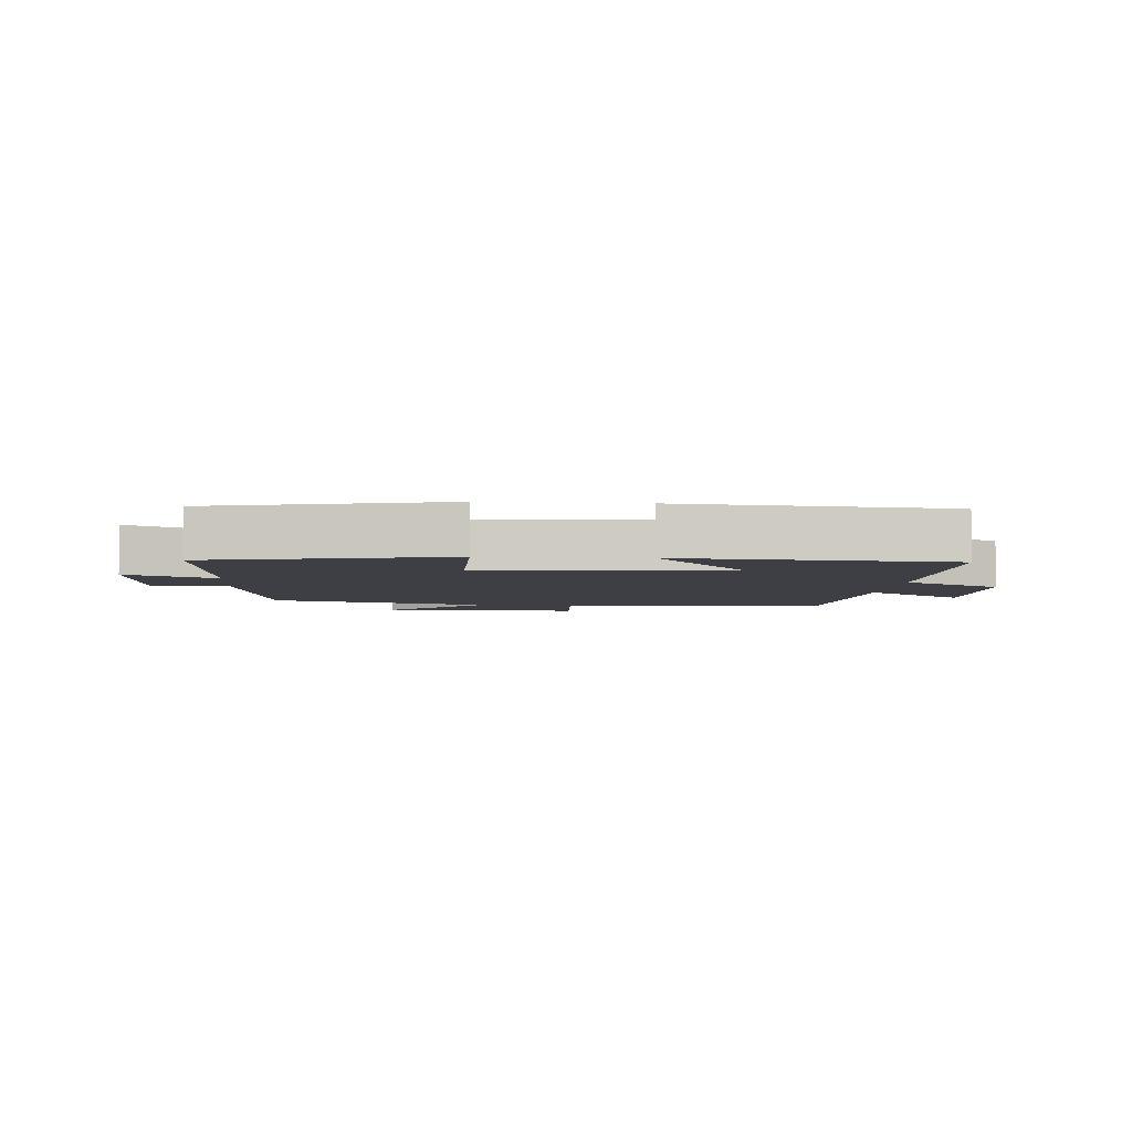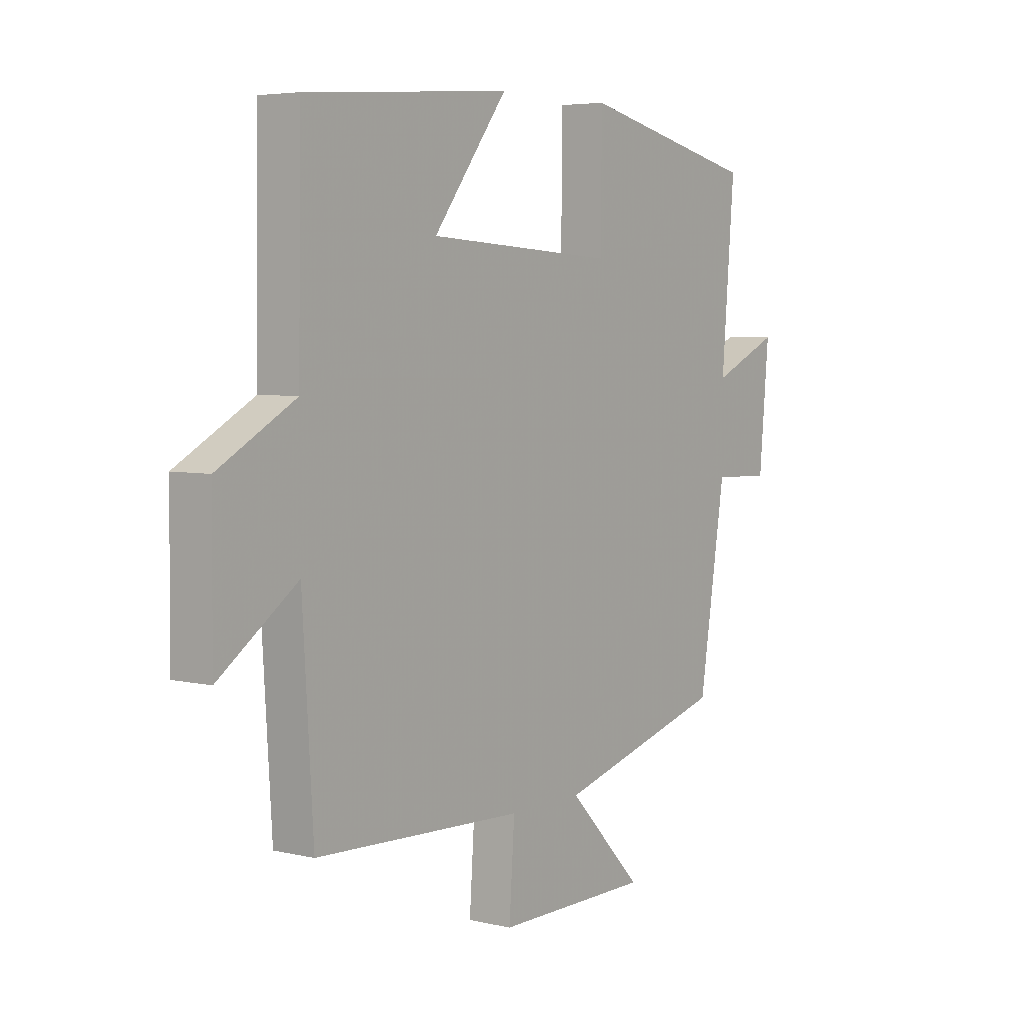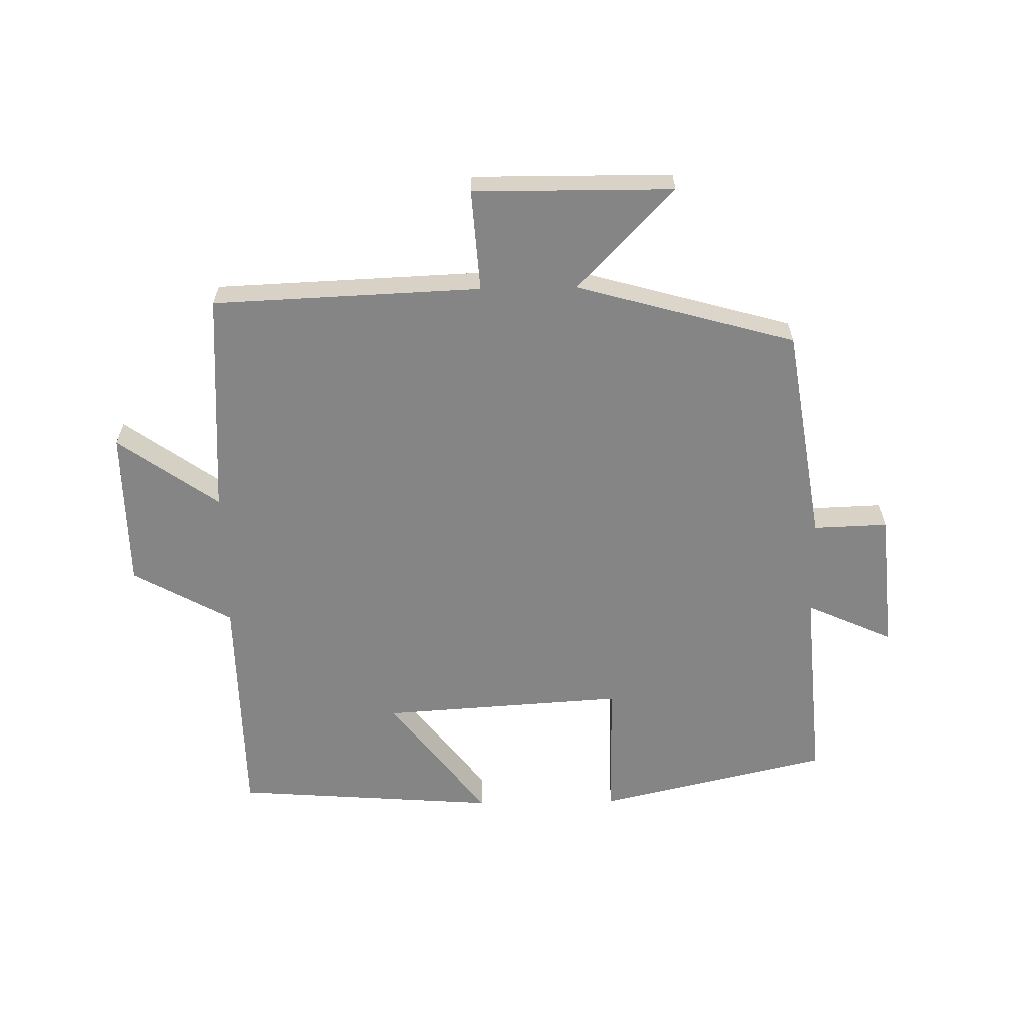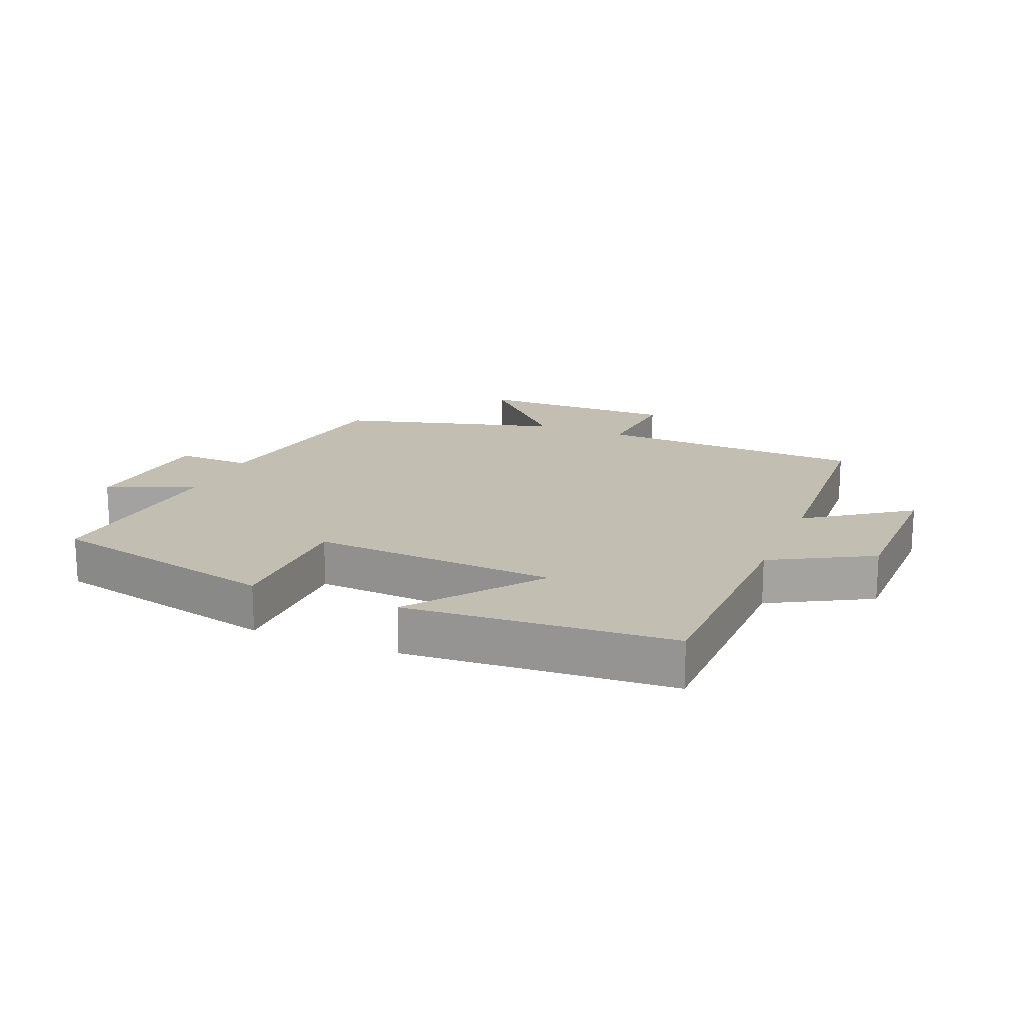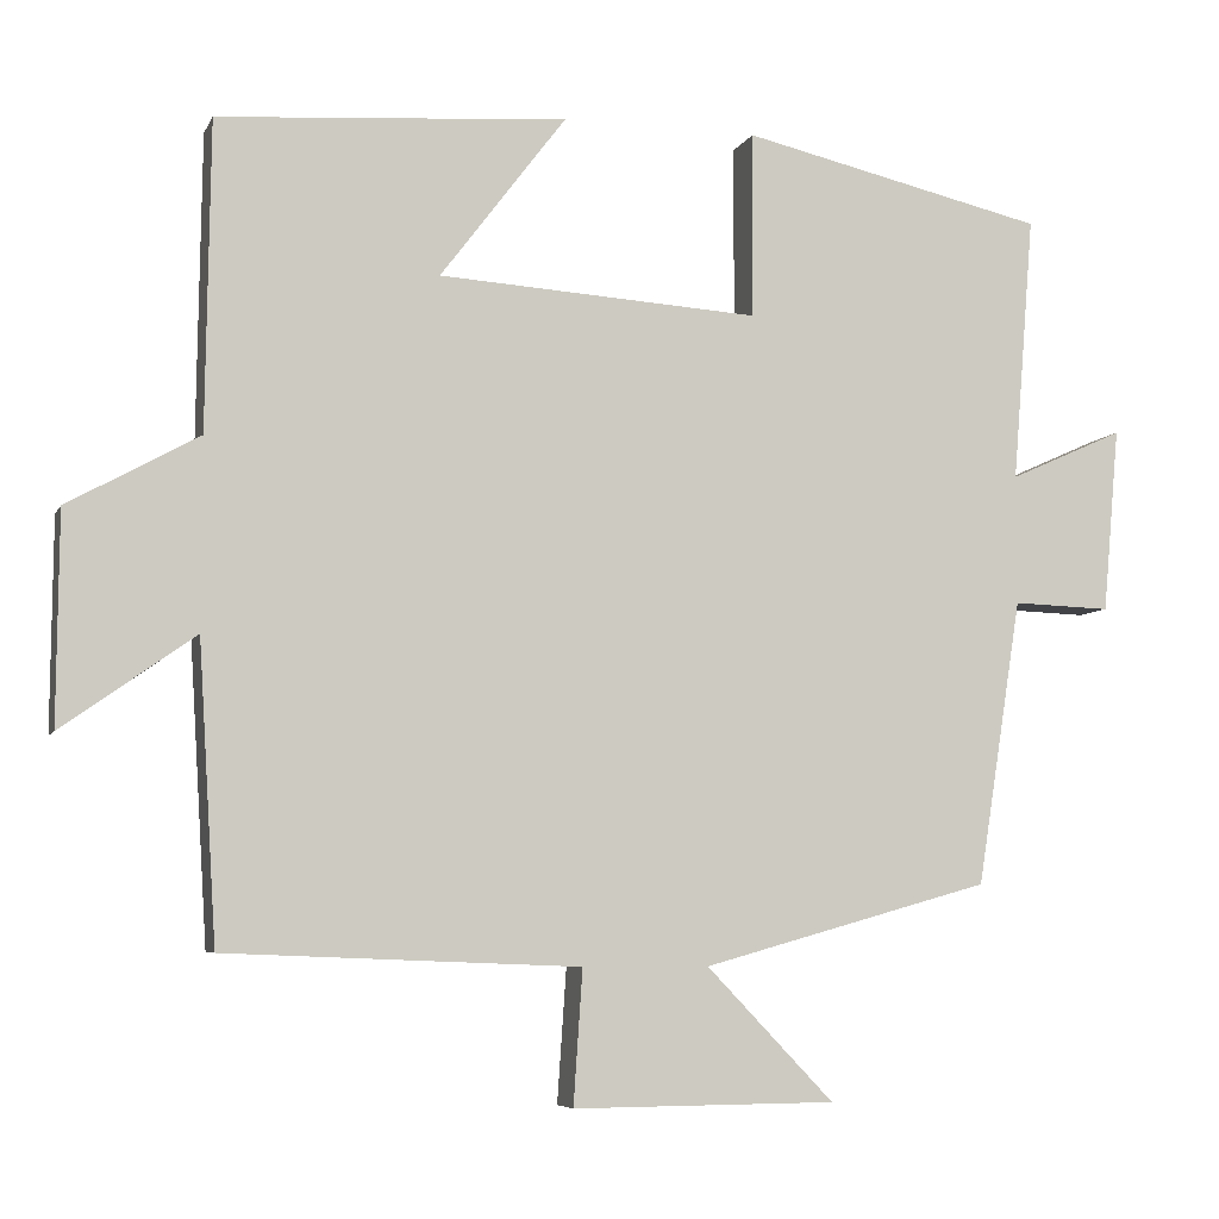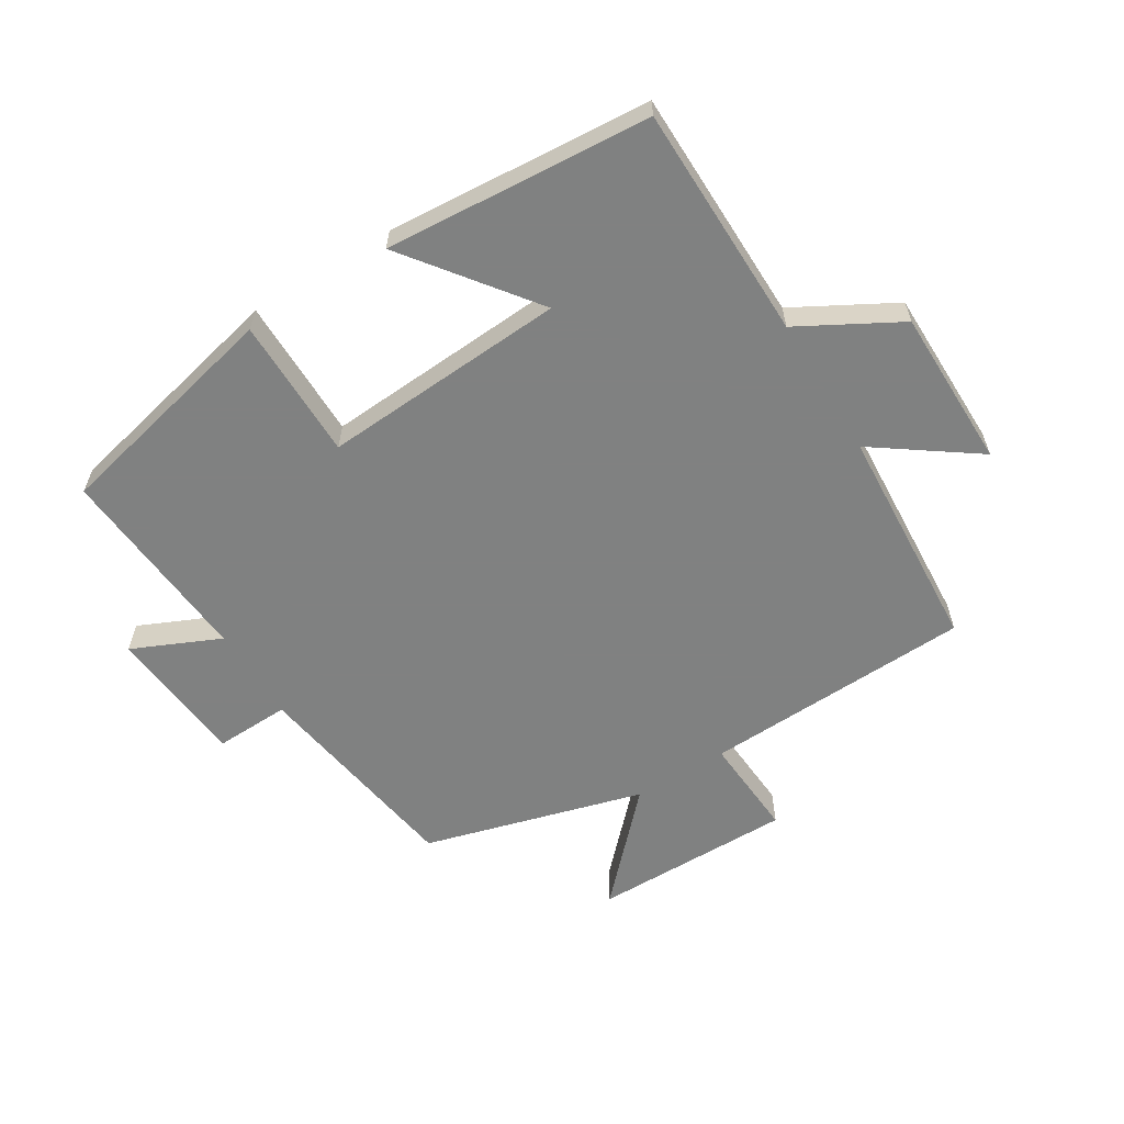
<metadata>
{"format":"obj","ext":"obj","renderer":"f3d","projection":"perspective","resolution":1024,"background":"white","views":[{"elev":-4.5,"azim":-4.8,"up":"+Y"},{"elev":5.0,"azim":126.3,"up":"+Z"},{"elev":-61.9,"azim":-179.0,"up":"+Y"},{"elev":17.5,"azim":22.6,"up":"+Y"},{"elev":-6.4,"azim":163.6,"up":"+Z"},{"elev":-60.3,"azim":31.6,"up":"+Y"}]}
</metadata>
<code>
v -0.526 0.07 0.416
v -0.16 0.07 0.5
v -0.159 0.07 0.277
v 0.227 0.07 0.301
v 0.076 0.07 0.5
v 0.495 0.07 0.469
v 0.5 0.07 0.099
v 0.657 0.07 0.012
v 0.659 0.07 -0.24
v 0.5 0.07 -0.127
v 0.478 0.07 -0.483
v 0.053 0.07 -0.5
v 0.064 0.07 -0.661
v -0.252 0.07 -0.659
v -0.099 0.07 -0.5
v -0.446 0.07 -0.403
v -0.5 0.07 -0.06
v -0.618 0.07 -0.064
v -0.638 0.07 0.158
v -0.5 0.07 0.096
v -0.526 0 0.416
v -0.16 0 0.5
v -0.159 0 0.277
v 0.227 0 0.301
v 0.076 0 0.5
v 0.495 0 0.469
v 0.5 0 0.099
v 0.657 0 0.012
v 0.659 0 -0.24
v 0.5 0 -0.127
v 0.478 0 -0.483
v 0.053 0 -0.5
v 0.064 0 -0.661
v -0.252 0 -0.659
v -0.099 0 -0.5
v -0.446 0 -0.403
v -0.5 0 -0.06
v -0.618 0 -0.064
v -0.638 0 0.158
v -0.5 0 0.096
f 17 18 19 20
f 15 16 17 20
f 15 20 1
f 12 13 14 15
f 10 11 12 15
f 10 15 1
f 7 8 9 10
f 4 5 6 7
f 3 4 7 10
f 1 2 3
f 1 3 10
f 40 39 38 37
f 40 37 36 35
f 21 40 35
f 35 34 33 32
f 35 32 31 30
f 21 35 30
f 30 29 28 27
f 27 26 25 24
f 30 27 24 23
f 23 22 21
f 30 23 21
f 1 21 22 2
f 2 22 23 3
f 3 23 24 4
f 4 24 25 5
f 5 25 26 6
f 6 26 27 7
f 7 27 28 8
f 8 28 29 9
f 9 29 30 10
f 10 30 31 11
f 11 31 32 12
f 12 32 33 13
f 13 33 34 14
f 14 34 35 15
f 15 35 36 16
f 16 36 37 17
f 17 37 38 18
f 18 38 39 19
f 19 39 40 20
f 20 40 21 1

</code>
